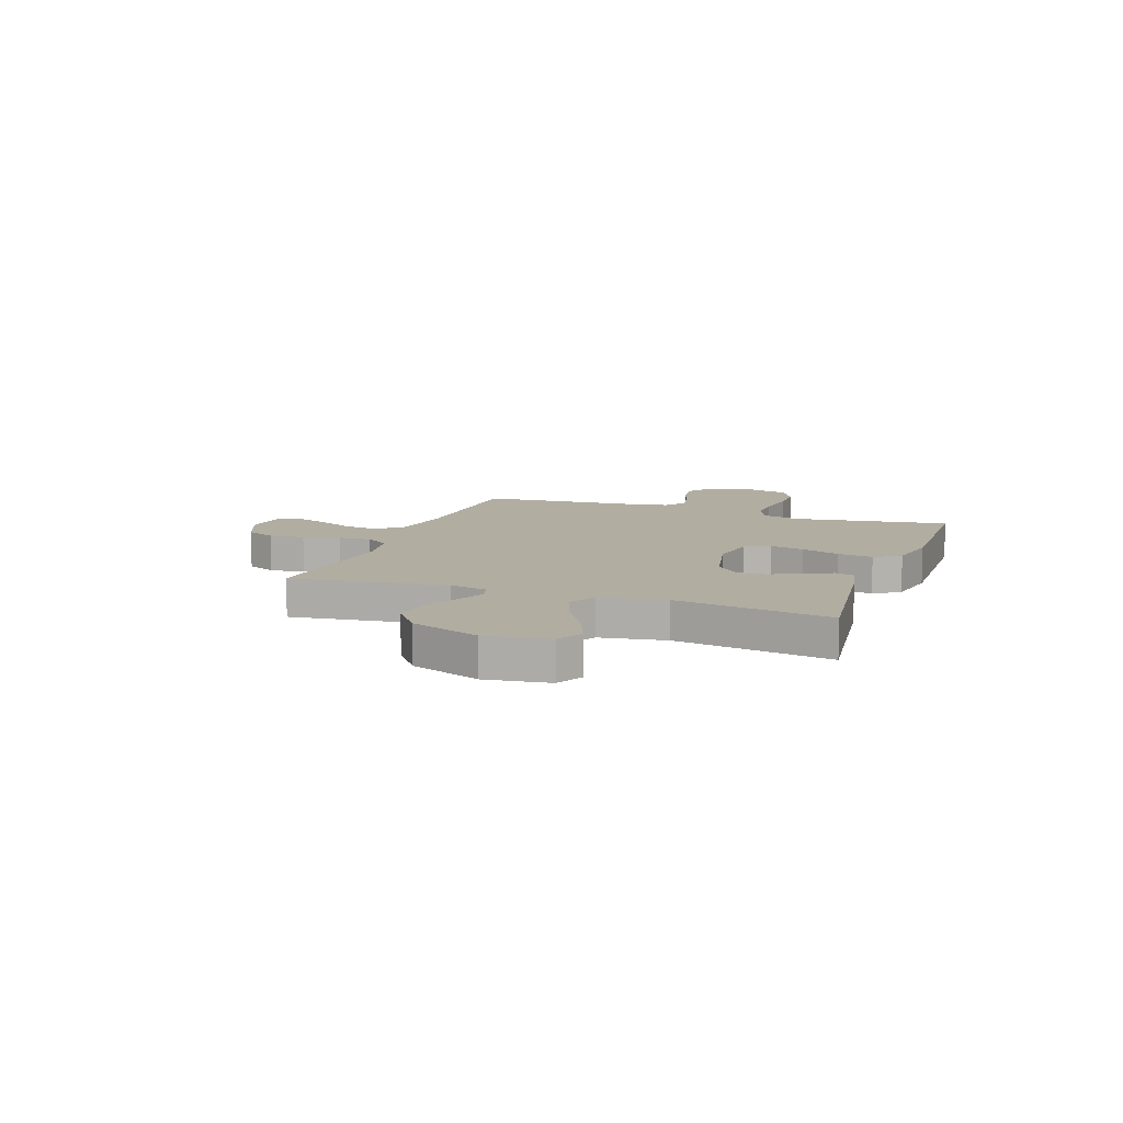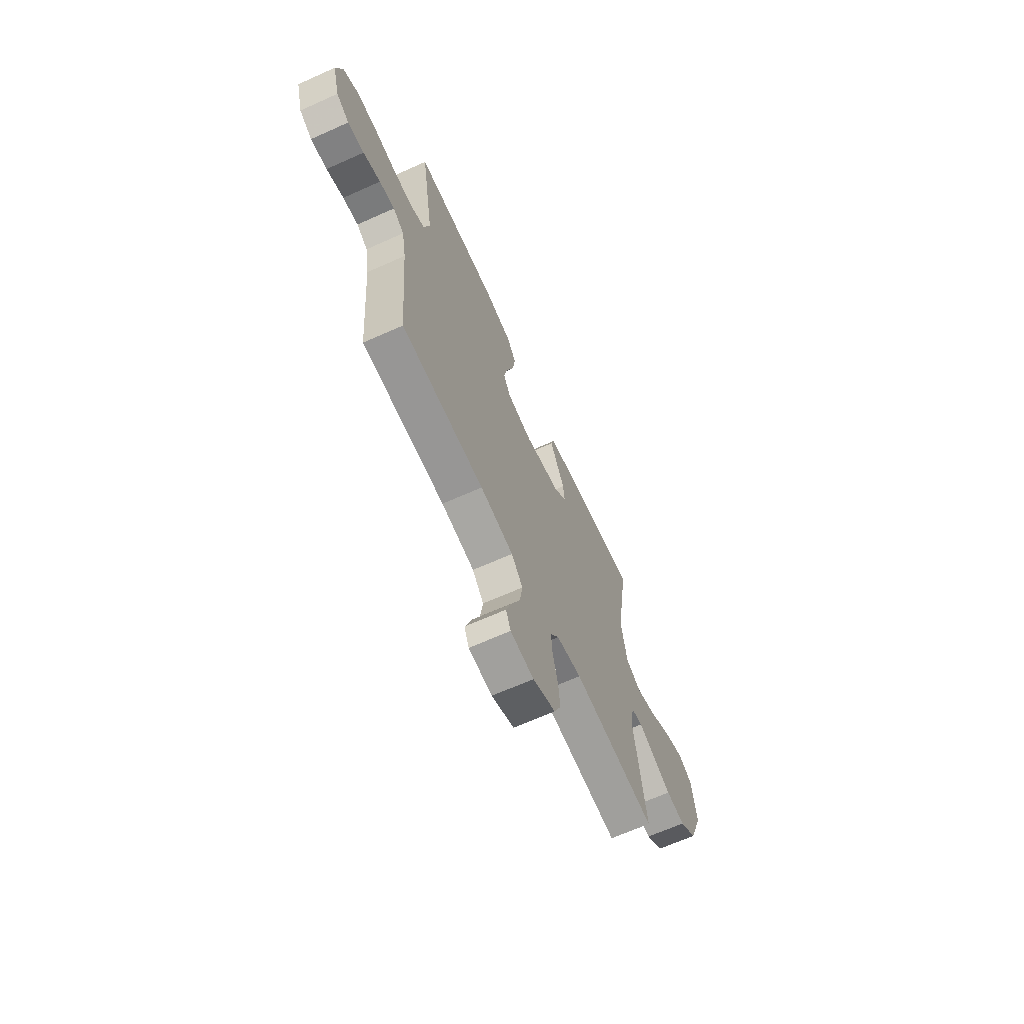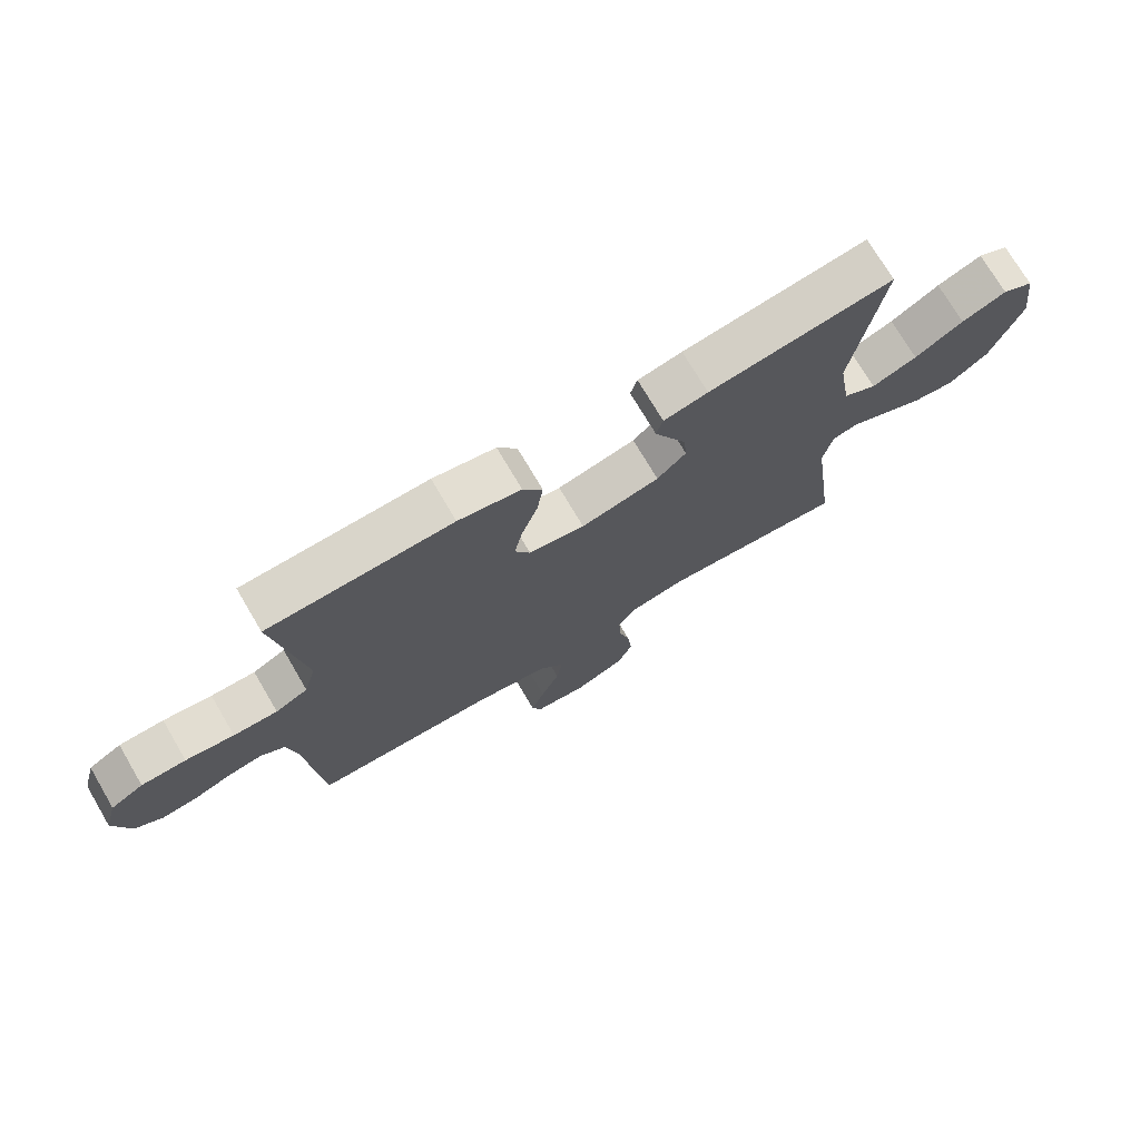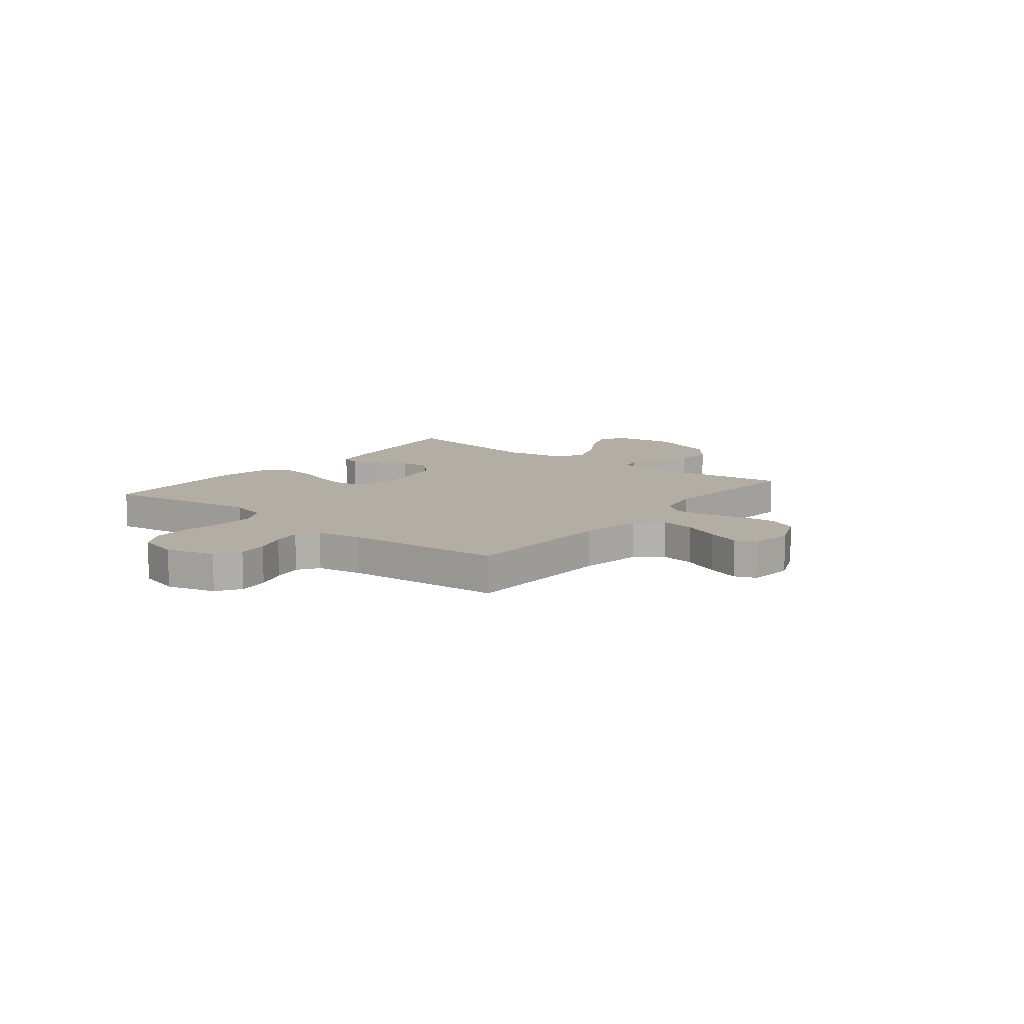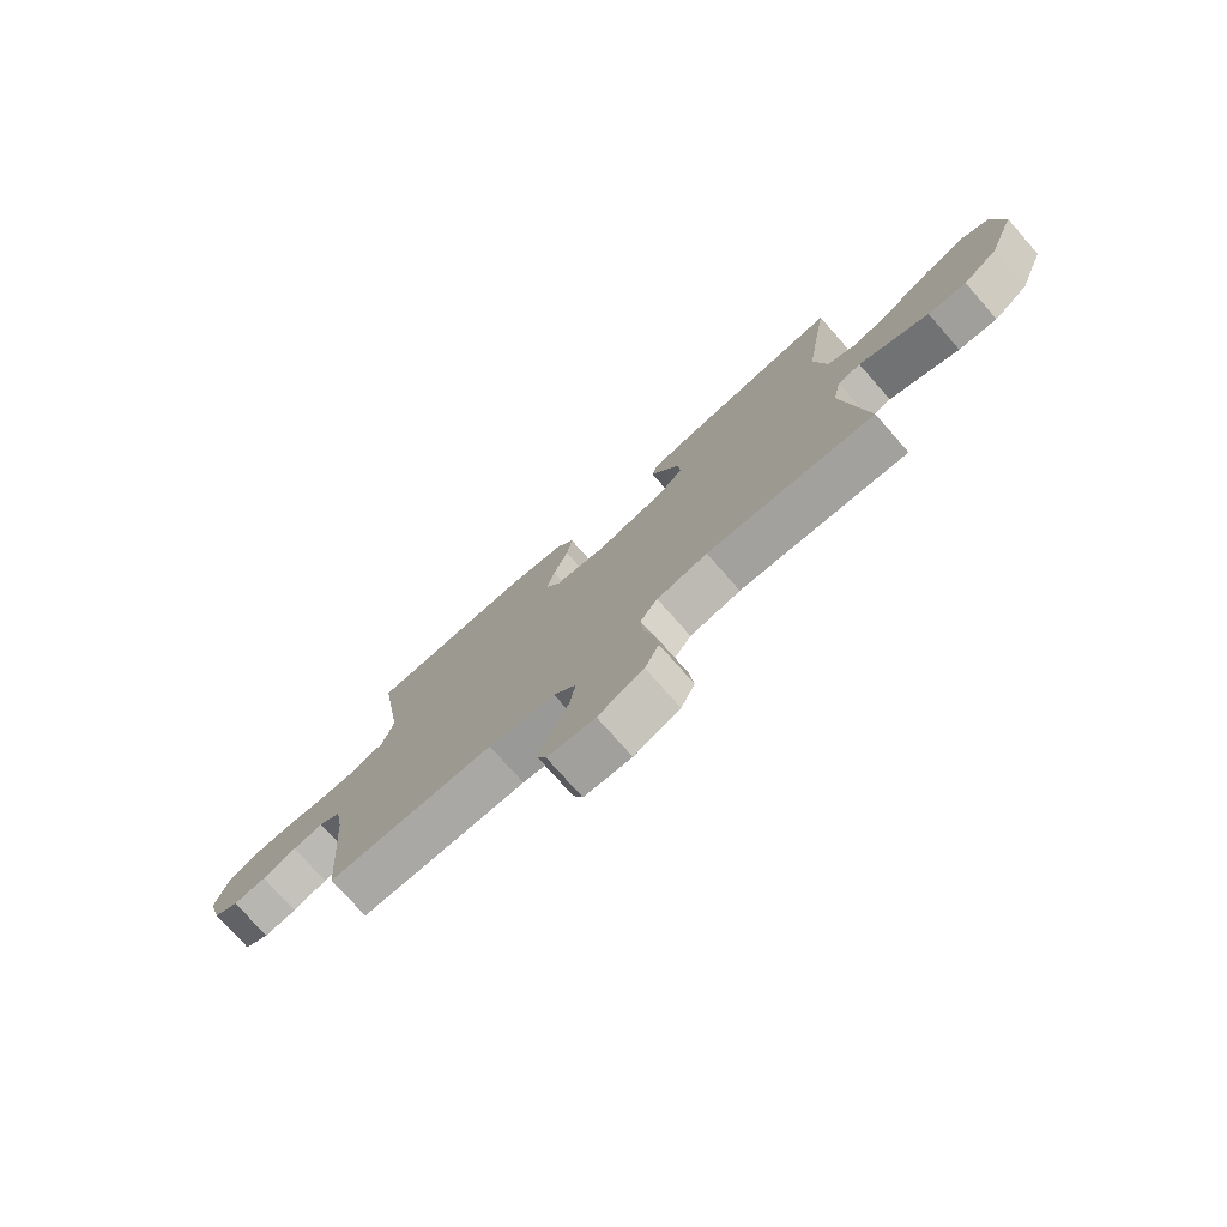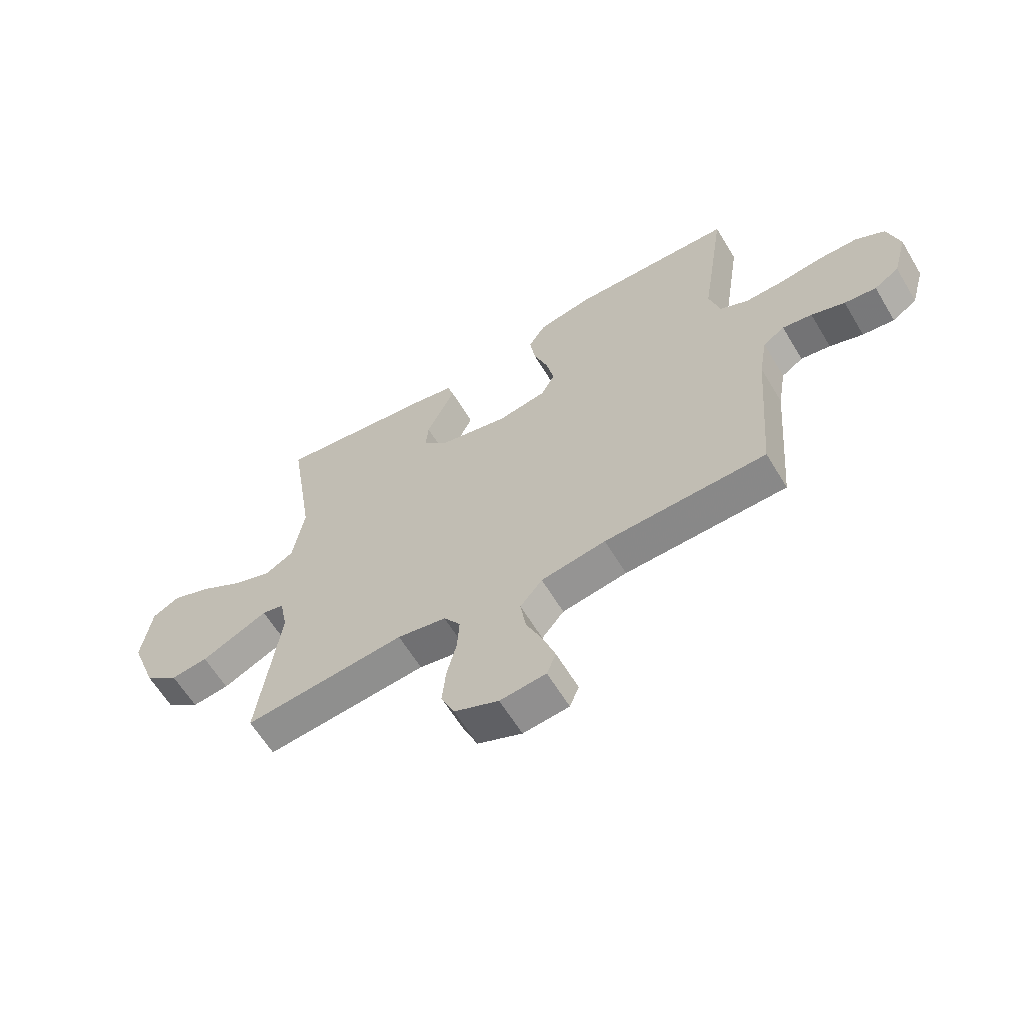
<metadata>
{"format":"obj","ext":"obj","renderer":"f3d","projection":"perspective","resolution":1024,"background":"white","views":[{"elev":10.4,"azim":-70.1,"up":"+Y"},{"elev":-66.5,"azim":114.2,"up":"+Z"},{"elev":73.4,"azim":149.5,"up":"+Z"},{"elev":11.0,"azim":128.4,"up":"+Y"},{"elev":-76.4,"azim":-138.5,"up":"+Z"},{"elev":-61.9,"azim":31.0,"up":"+Z"}]}
</metadata>
<code>
v -0.5 0.07 -0.5
v -0.46 0.07 -0.2
v -0.475 0.07 -0.125
v -0.516 0.07 -0.116
v -0.573 0.07 -0.143
v -0.641 0.07 -0.175
v -0.71 0.07 -0.183
v -0.773 0.07 -0.134
v -0.823 0.07 0
v -0.805 0.07 0.122
v -0.754 0.07 0.149
v -0.681 0.07 0.12
v -0.602 0.07 0.072
v -0.528 0.07 0.044
v -0.474 0.07 0.074
v -0.453 0.07 0.2
v -0.5 0.07 0.5
v -0.2 0.07 0.46
v -0.128 0.07 0.445
v -0.117 0.07 0.408
v -0.141 0.07 0.356
v -0.17 0.07 0.297
v -0.175 0.07 0.24
v -0.128 0.07 0.194
v 0 0.07 0.165
v 0.091 0.07 0.181
v 0.116 0.07 0.229
v 0.102 0.07 0.296
v 0.076 0.07 0.37
v 0.066 0.07 0.438
v 0.098 0.07 0.488
v 0.2 0.07 0.508
v 0.5 0.07 0.5
v 0.454 0.07 0.2
v 0.474 0.07 0.126
v 0.527 0.07 0.1
v 0.599 0.07 0.102
v 0.678 0.07 0.113
v 0.751 0.07 0.112
v 0.805 0.07 0.081
v 0.827 0.07 0
v 0.801 0.07 -0.093
v 0.755 0.07 -0.123
v 0.696 0.07 -0.116
v 0.634 0.07 -0.094
v 0.579 0.07 -0.085
v 0.539 0.07 -0.112
v 0.524 0.07 -0.2
v 0.5 0.07 -0.5
v 0.2 0.07 -0.509
v 0.08 0.07 -0.529
v 0.039 0.07 -0.578
v 0.049 0.07 -0.644
v 0.08 0.07 -0.715
v 0.102 0.07 -0.778
v 0.085 0.07 -0.82
v 0 0.07 -0.829
v -0.082 0.07 -0.794
v -0.107 0.07 -0.737
v -0.1 0.07 -0.668
v -0.082 0.07 -0.597
v -0.078 0.07 -0.533
v -0.109 0.07 -0.488
v -0.2 0.07 -0.471
v -0.5 0 -0.5
v -0.46 0 -0.2
v -0.475 0 -0.125
v -0.516 0 -0.116
v -0.573 0 -0.143
v -0.641 0 -0.175
v -0.71 0 -0.183
v -0.773 0 -0.134
v -0.823 0 0
v -0.805 0 0.122
v -0.754 0 0.149
v -0.681 0 0.12
v -0.602 0 0.072
v -0.528 0 0.044
v -0.474 0 0.074
v -0.453 0 0.2
v -0.5 0 0.5
v -0.2 0 0.46
v -0.128 0 0.445
v -0.117 0 0.408
v -0.141 0 0.356
v -0.17 0 0.297
v -0.175 0 0.24
v -0.128 0 0.194
v 0 0 0.165
v 0.091 0 0.181
v 0.116 0 0.229
v 0.102 0 0.296
v 0.076 0 0.37
v 0.066 0 0.438
v 0.098 0 0.488
v 0.2 0 0.508
v 0.5 0 0.5
v 0.454 0 0.2
v 0.474 0 0.126
v 0.527 0 0.1
v 0.599 0 0.102
v 0.678 0 0.113
v 0.751 0 0.112
v 0.805 0 0.081
v 0.827 0 0
v 0.801 0 -0.093
v 0.755 0 -0.123
v 0.696 0 -0.116
v 0.634 0 -0.094
v 0.579 0 -0.085
v 0.539 0 -0.112
v 0.524 0 -0.2
v 0.5 0 -0.5
v 0.2 0 -0.509
v 0.08 0 -0.529
v 0.039 0 -0.578
v 0.049 0 -0.644
v 0.08 0 -0.715
v 0.102 0 -0.778
v 0.085 0 -0.82
v 0 0 -0.829
v -0.082 0 -0.794
v -0.107 0 -0.737
v -0.1 0 -0.668
v -0.082 0 -0.597
v -0.078 0 -0.533
v -0.109 0 -0.488
v -0.2 0 -0.471
f 59 60 61
f 58 59 61
f 57 58 61
f 56 57 61
f 55 56 61
f 54 55 61
f 53 54 61
f 52 53 61 62
f 51 52 62 63
f 48 49 50
f 50 51 63
f 48 50 63
f 47 48 63
f 43 44 45
f 42 43 45
f 41 42 45
f 40 41 45
f 39 40 45
f 38 39 45
f 37 38 45
f 36 37 45 46
f 47 63 64
f 46 47 64
f 36 46 64
f 35 36 64
f 32 33 34
f 31 32 34
f 30 31 34
f 29 30 34
f 28 29 34
f 20 21 22
f 19 20 22
f 18 19 22
f 17 18 22
f 16 17 22
f 15 16 22 23
f 14 15 23 24
f 11 12 13
f 10 11 13
f 9 10 13
f 8 9 13
f 7 8 13
f 6 7 13
f 5 6 13
f 4 5 13
f 3 4 13 14
f 64 1 2
f 35 64 2
f 34 35 2
f 27 28 34
f 26 27 34
f 34 2 3
f 26 34 3
f 25 26 3
f 3 14 24 25
f 125 124 123
f 125 123 122
f 125 122 121
f 125 121 120
f 125 120 119
f 125 119 118
f 125 118 117
f 126 125 117 116
f 127 126 116 115
f 114 113 112
f 127 115 114
f 127 114 112
f 127 112 111
f 109 108 107
f 109 107 106
f 109 106 105
f 109 105 104
f 109 104 103
f 109 103 102
f 109 102 101
f 110 109 101 100
f 128 127 111
f 128 111 110
f 128 110 100
f 128 100 99
f 98 97 96
f 98 96 95
f 98 95 94
f 98 94 93
f 98 93 92
f 86 85 84
f 86 84 83
f 86 83 82
f 86 82 81
f 86 81 80
f 87 86 80 79
f 88 87 79 78
f 77 76 75
f 77 75 74
f 77 74 73
f 77 73 72
f 77 72 71
f 77 71 70
f 77 70 69
f 77 69 68
f 78 77 68 67
f 66 65 128
f 66 128 99
f 66 99 98
f 98 92 91
f 98 91 90
f 67 66 98
f 67 98 90
f 67 90 89
f 89 88 78 67
f 1 65 66 2
f 2 66 67 3
f 3 67 68 4
f 4 68 69 5
f 5 69 70 6
f 6 70 71 7
f 7 71 72 8
f 8 72 73 9
f 9 73 74 10
f 10 74 75 11
f 11 75 76 12
f 12 76 77 13
f 13 77 78 14
f 14 78 79 15
f 15 79 80 16
f 16 80 81 17
f 17 81 82 18
f 18 82 83 19
f 19 83 84 20
f 20 84 85 21
f 21 85 86 22
f 22 86 87 23
f 23 87 88 24
f 24 88 89 25
f 25 89 90 26
f 26 90 91 27
f 27 91 92 28
f 28 92 93 29
f 29 93 94 30
f 30 94 95 31
f 31 95 96 32
f 32 96 97 33
f 33 97 98 34
f 34 98 99 35
f 35 99 100 36
f 36 100 101 37
f 37 101 102 38
f 38 102 103 39
f 39 103 104 40
f 40 104 105 41
f 41 105 106 42
f 42 106 107 43
f 43 107 108 44
f 44 108 109 45
f 45 109 110 46
f 46 110 111 47
f 47 111 112 48
f 48 112 113 49
f 49 113 114 50
f 50 114 115 51
f 51 115 116 52
f 52 116 117 53
f 53 117 118 54
f 54 118 119 55
f 55 119 120 56
f 56 120 121 57
f 57 121 122 58
f 58 122 123 59
f 59 123 124 60
f 60 124 125 61
f 61 125 126 62
f 62 126 127 63
f 63 127 128 64
f 64 128 65 1

</code>
